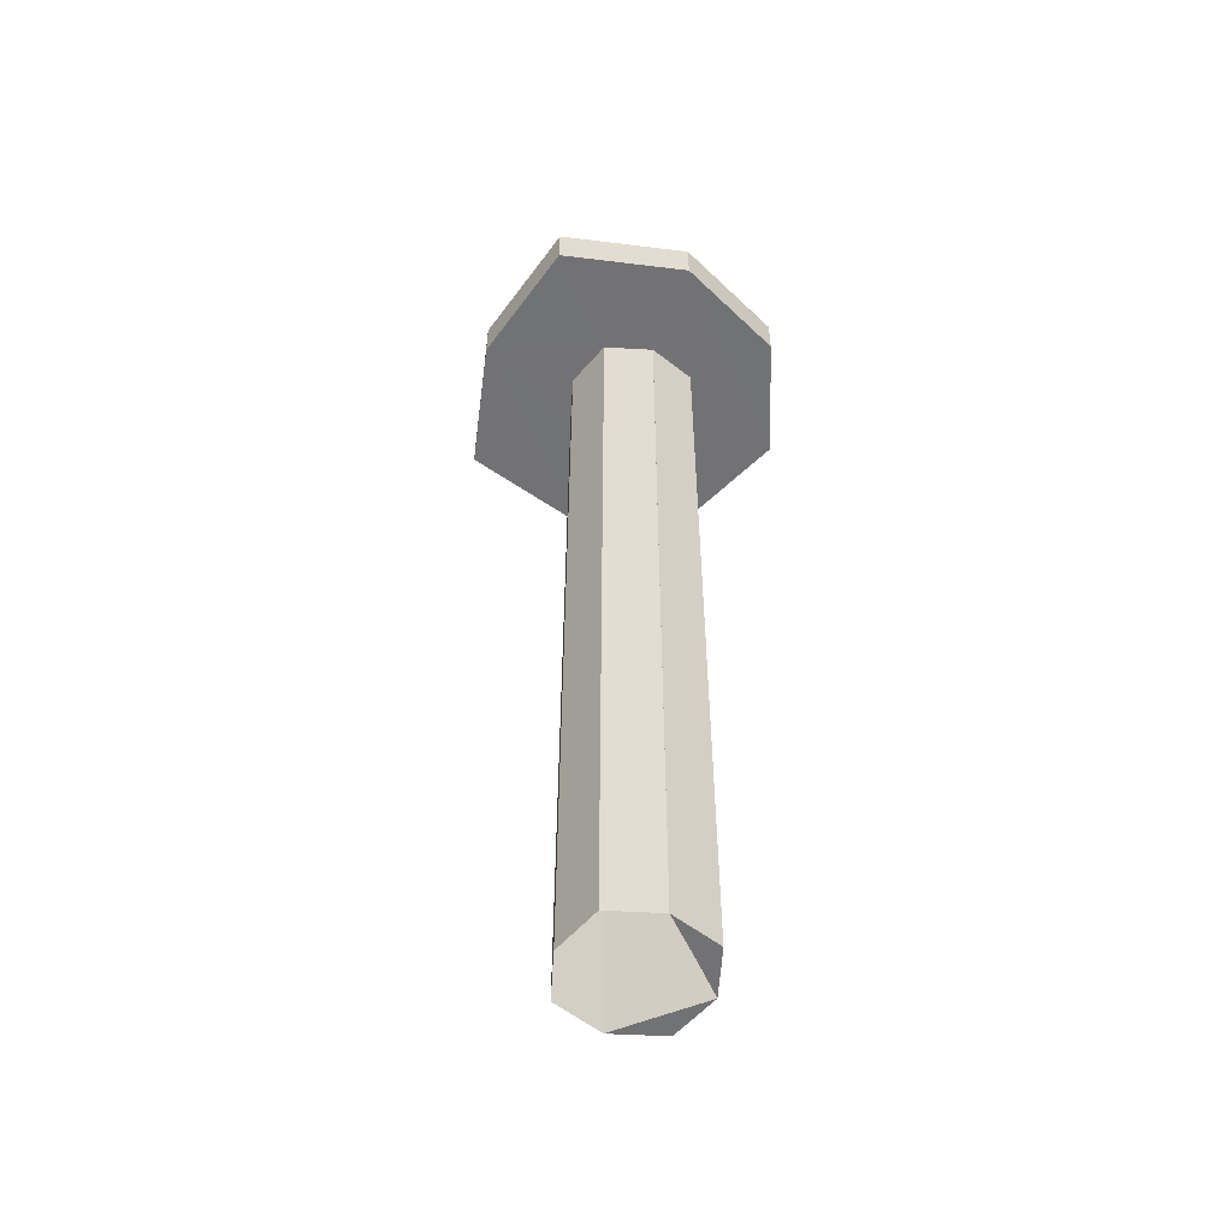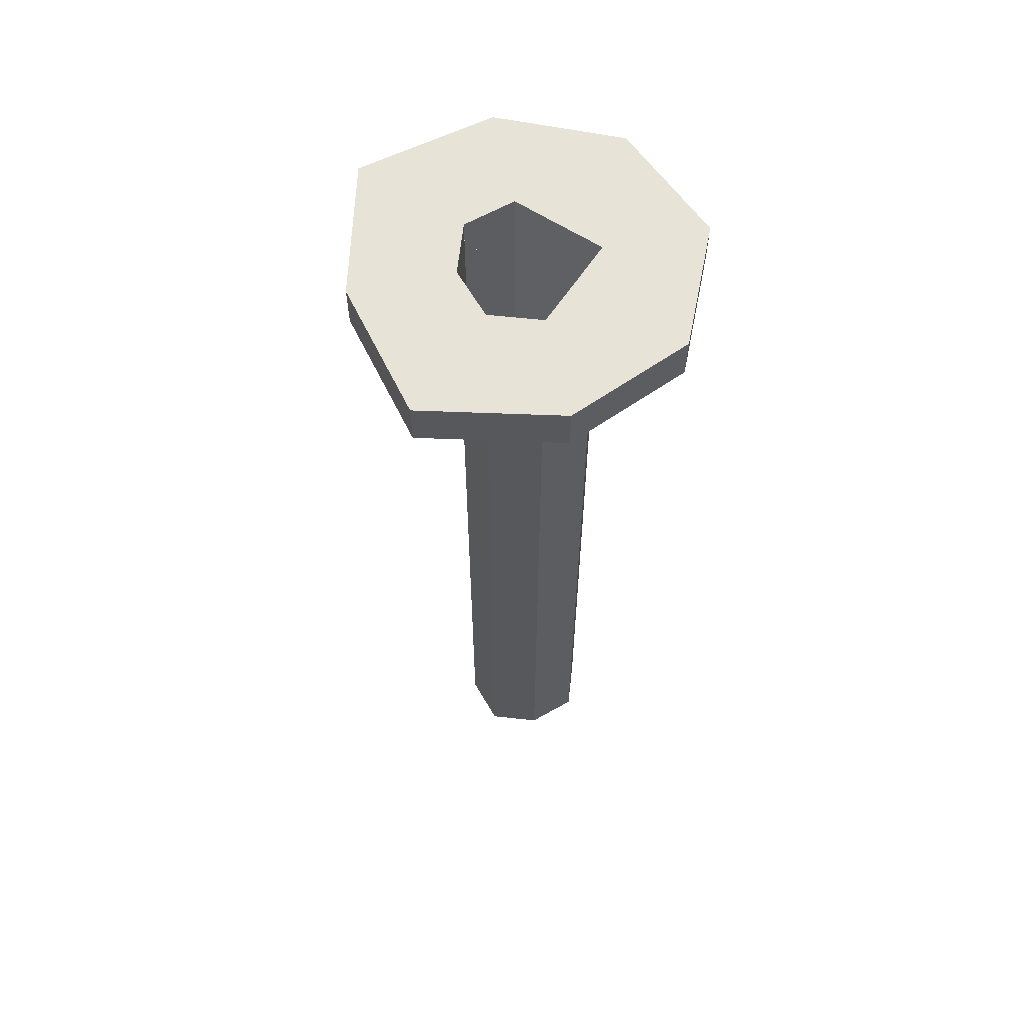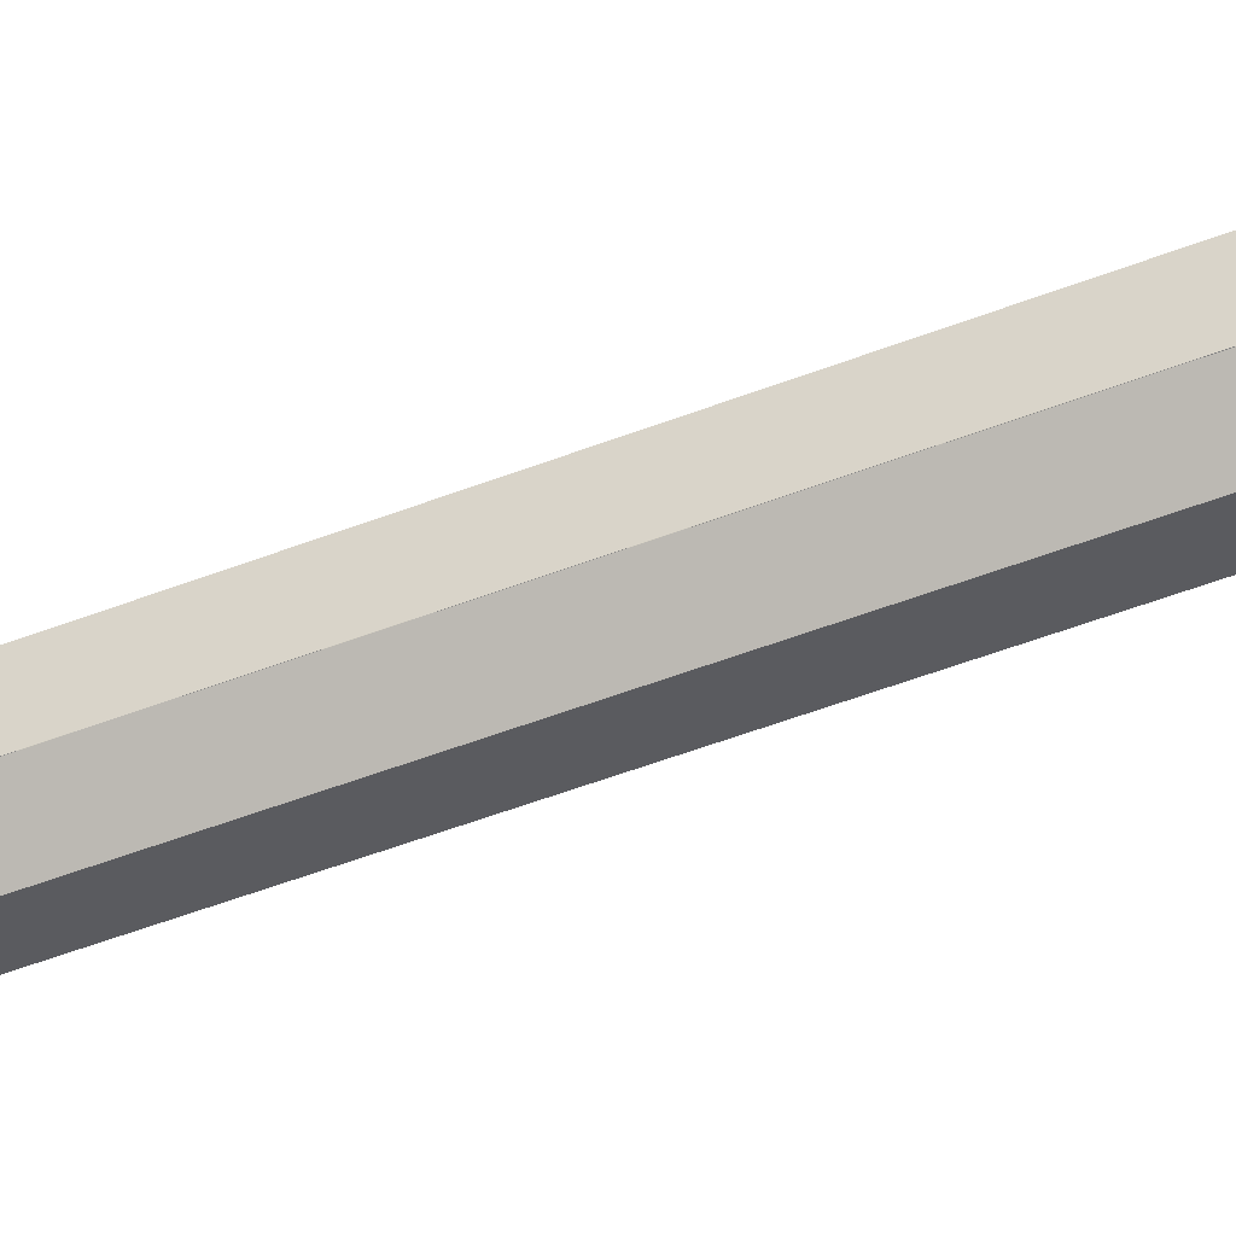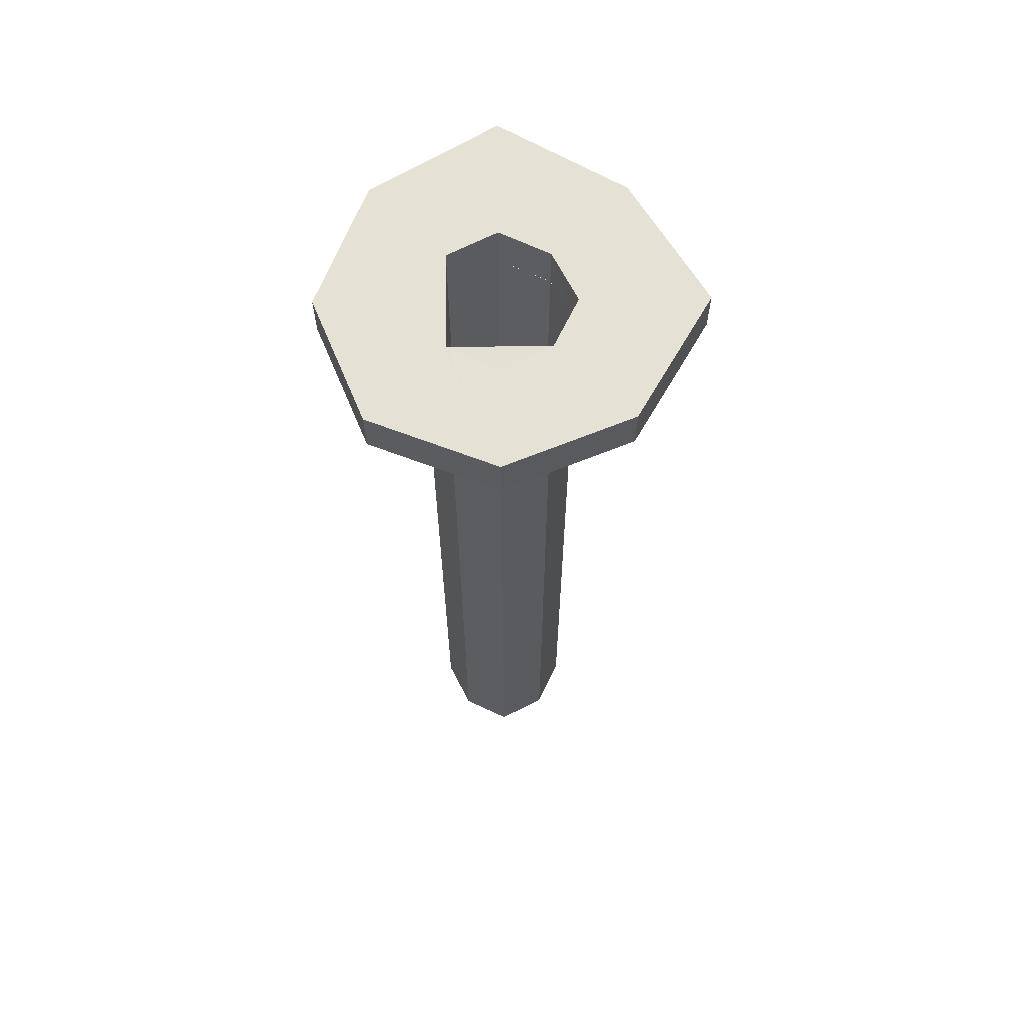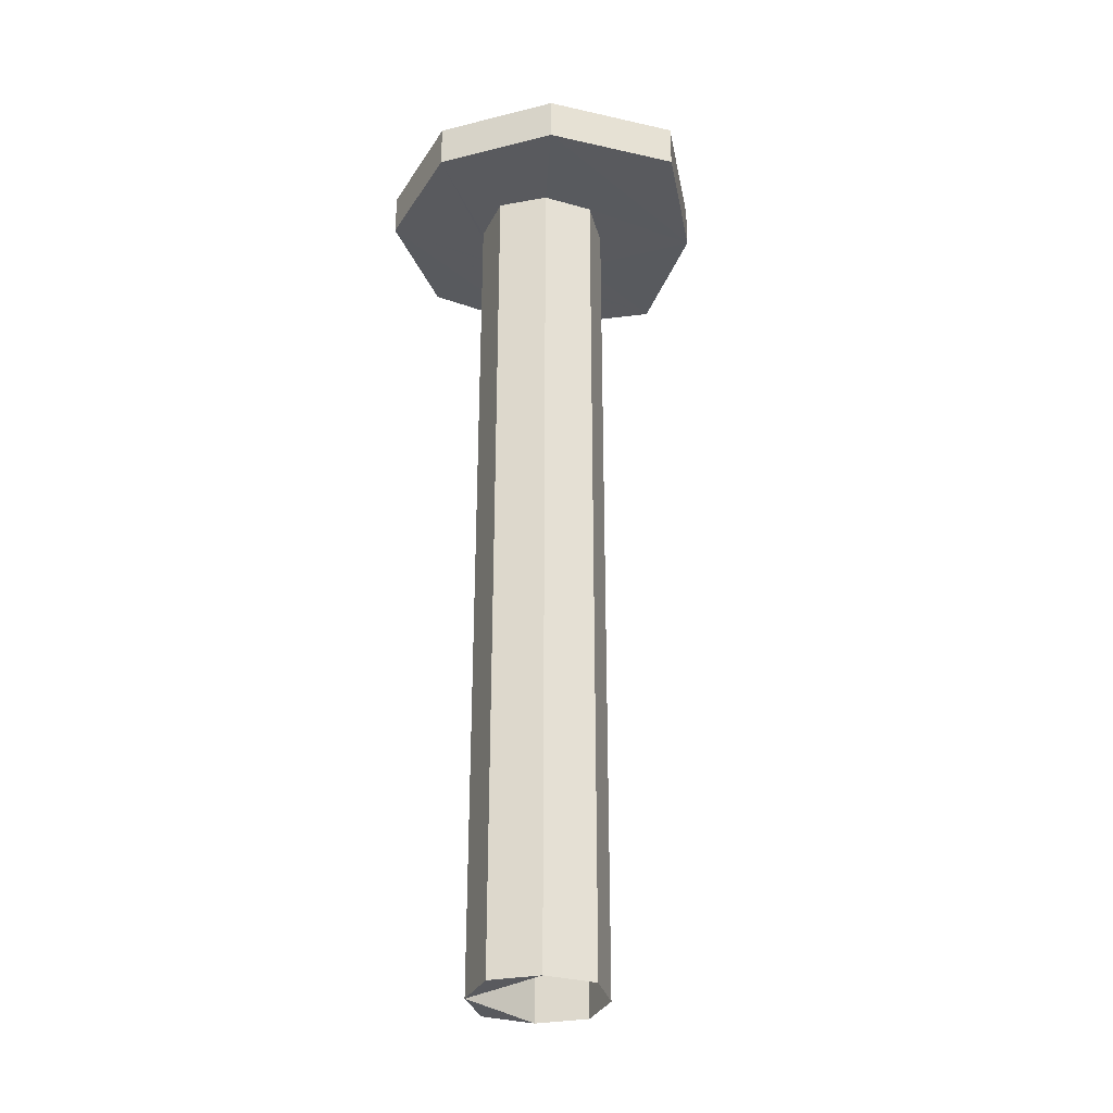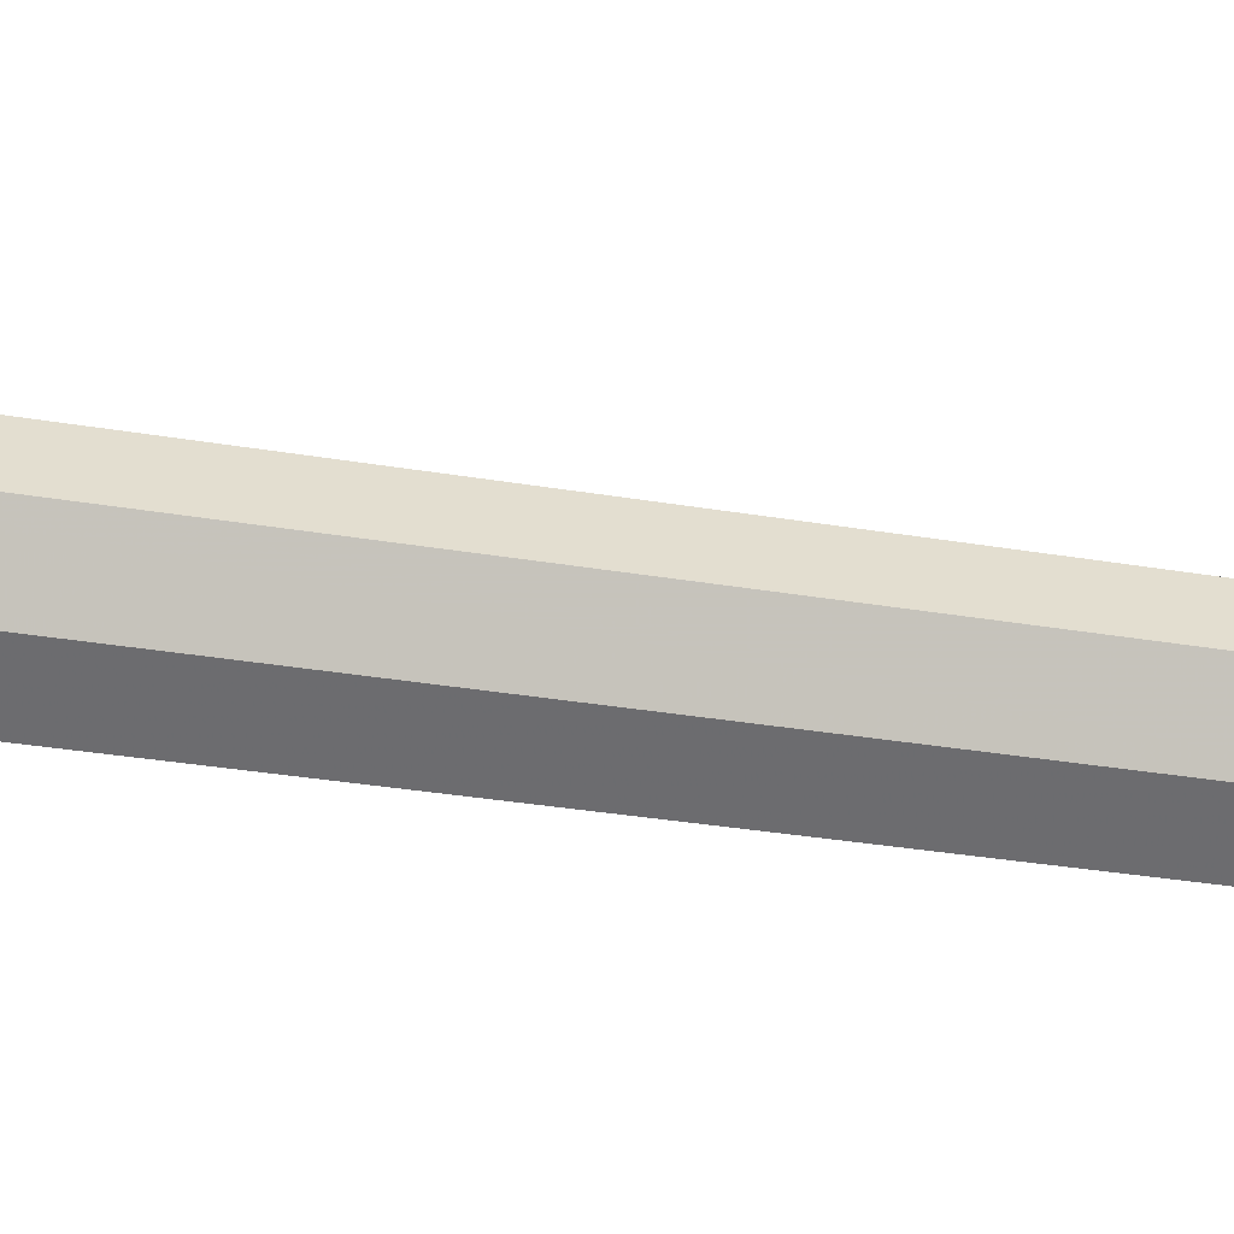
<metadata>
{"format":"obj","ext":"obj","renderer":"f3d","projection":"perspective","resolution":1024,"background":"white","views":[{"elev":-55.6,"azim":-156.6,"up":"+Z"},{"elev":61.8,"azim":-146.9,"up":"+Z"},{"elev":-60.7,"azim":-69.3,"up":"+Y"},{"elev":65.1,"azim":-0.7,"up":"+Z"},{"elev":-31.2,"azim":41.3,"up":"+Z"},{"elev":-27.3,"azim":74.5,"up":"+Y"}]}
</metadata>
<code>
o 12544
v 2202 1857 7.1
v 2202 1858 7.1
v 2202 1858 7.1
v 2202 1858 7.1
v 2202 1857 7.081
v 2202 1858 7.1
v 2202 1858 7.081
v 2202 1857 7.1
v 2202 1857 7.1
v 2202 1857 7.1
v 2202 1858 7.081
v 2202 1858 7.1
v 2202 1858 7.1
v 2202 1858 7.1
v 2202 1858 7.081
v 2202 1857 6.7
v 2202 1858 6.7
v 2202 1858 6.7
v 2202 1858 6.7
v 2202 1857 6.7
v 2202 1858 6.7
v 2202 1858 7.081
v 2202 1858 6.7
v 2202 1858 6.7
v 2202 1858 7.081
v 2202 1857 6.7
v 2202 1857 6.7
v 2202 1857 6.7
v 2202 1857 6.7
v 2202 1857 7.1
v 2202 1857 6.7
v 2202 1858 6.7
v 2202 1857 7.1
v 2202 1858 6.7
v 2202 1858 7.1
v 2202 1858 7.081
v 2202 1858 7.081
v 2202 1858 6.7
v 2202 1858 7.081
v 2202 1858 6.7
v 2202 1858 7.1
v 2202 1858 6.7
v 2202 1858 7.1
v 2202 1857 7.1
v 2202 1857 7.1
v 2202 1857 7.1
v 2202 1858 7.081
v 2202 1858 7.081
v 2202 1858 7.081
v 2202 1858 7.1
v 2202 1858 7.081
v 2202 1857 7.081
v 2202 1858 7.081
v 2202 1857 7.081
v 2202 1858 7.081
v 2202 1858 7.1
v 2202 1858 7.1
v 2202 1857 7.081
v 2202 1857 7.1
v 2202 1857 7.1
v 2202 1857 7.1
v 2202 1857 7.081
v 2202 1857 7.081
v 2202 1858 7.081
v 2202 1858 7.081
v 2202 1858 7.1
v 2202 1858 7.081
v 2202 1858 7.081
v 2202 1857 7.081
v 2202 1857 7.1
v 2202 1857 6.7
v 2202 1857 6.7
v 2202 1857 7.1
v 2202 1858 7.1
v 2202 1857 7.1
v 2202 1857 7.1
v 2202 1857 7.1
v 2202 1857 7.081
v 2202 1857 7.081
v 2202 1857 7.081
v 2202 1858 7.081
v 2202 1858 7.081
v 2202 1858 7.081
v 2202 1858 7.1
v 2202 1857 7.081
v 2202 1858 7.1
v 2202 1858 7.081
v 2202 1858 7.081
v 2202 1858 7.081
v 2202 1858 7.1
v 2202 1858 7.1
v 2202 1858 7.1
v 2202 1858 7.1
v 2202 1858 7.081
v 2202 1858 7.1
v 2202 1858 7.1
v 2202 1858 6.7
v 2202 1858 6.7
v 2202 1858 7.1
v 2202 1858 7.1
v 2202 1858 7.1
v 2202 1858 7.1
v 2202 1858 7.1
v 2202 1857 7.1
v 2202 1858 6.7
v 2202 1858 6.7
v 2202 1858 7.1
v 2202 1858 7.081
v 2202 1858 7.081
v 2202 1858 6.7
v 2202 1857 6.7
v 2202 1857 7.081
v 2202 1858 7.1
v 2202 1858 7.1
v 2202 1858 7.1
v 2202 1857 7.1
v 2202 1858 7.081
v 2202 1857 7.1
v 2202 1858 7.1
v 2202 1857 7.081
v 2202 1858 7.081
v 2202 1857 7.081
v 2202 1857 7.081
v 2202 1857 6.7
v 2202 1858 6.7
v 2202 1857 7.081
v 2202 1857 6.7
v 2202 1857 7.081
v 2202 1857 6.7
v 2202 1858 6.7
v 2202 1858 7.081
v 2202 1858 6.7
v 2202 1857 6.7
v 2202 1858 7.1
v 2202 1857 7.1
v 2202 1858 7.1
v 2202 1858 7.081
v 2202 1858 7.081
v 2202 1858 7.1
f 1 2 3
f 4 5 1
f 6 7 4
f 6 8 9
f 5 10 8
f 11 2 12
f 13 12 14
f 5 11 15
f 16 15 17
f 18 19 17
f 19 20 21
f 17 22 23
f 24 22 25
f 26 20 27
f 28 27 29
f 30 27 31
f 32 33 31
f 34 35 32
f 34 36 37
f 38 36 39
f 30 40 41
f 41 42 43
f 30 44 45
f 45 44 46
f 47 38 48
f 48 49 47
f 49 12 50
f 51 49 48
f 52 53 49
f 52 54 55
f 56 53 57
f 57 58 46
f 46 59 57
f 58 60 61
f 62 58 63
f 64 59 63
f 65 66 64
f 63 67 68
f 58 69 70
f 69 33 60
f 69 71 27
f 72 73 69
f 74 75 73
f 73 76 44
f 44 59 77
f 59 78 79
f 76 80 78
f 15 78 80
f 81 80 82
f 83 84 81
f 85 86 83
f 84 87 88
f 5 88 87
f 89 87 67
f 90 67 87
f 89 91 92
f 90 92 91
f 90 93 92
f 94 92 93
f 95 91 96
f 94 97 98
f 95 99 59
f 90 100 101
f 102 103 100
f 104 102 100
f 51 98 105
f 51 106 105
f 107 97 106
f 24 107 51
f 108 11 51
f 109 11 108
f 108 110 109
f 109 111 112
f 113 107 114
f 115 49 114
f 116 117 115
f 114 118 119
f 44 10 118
f 120 118 10
f 120 121 122
f 111 123 122
f 120 122 123
f 120 123 54
f 124 54 123
f 125 54 29
f 126 127 29
f 128 129 127
f 126 130 131
f 132 53 125
f 125 107 132
f 47 107 125
f 133 99 125
f 126 99 133
f 133 69 126
f 134 135 136
f 137 138 139

</code>
